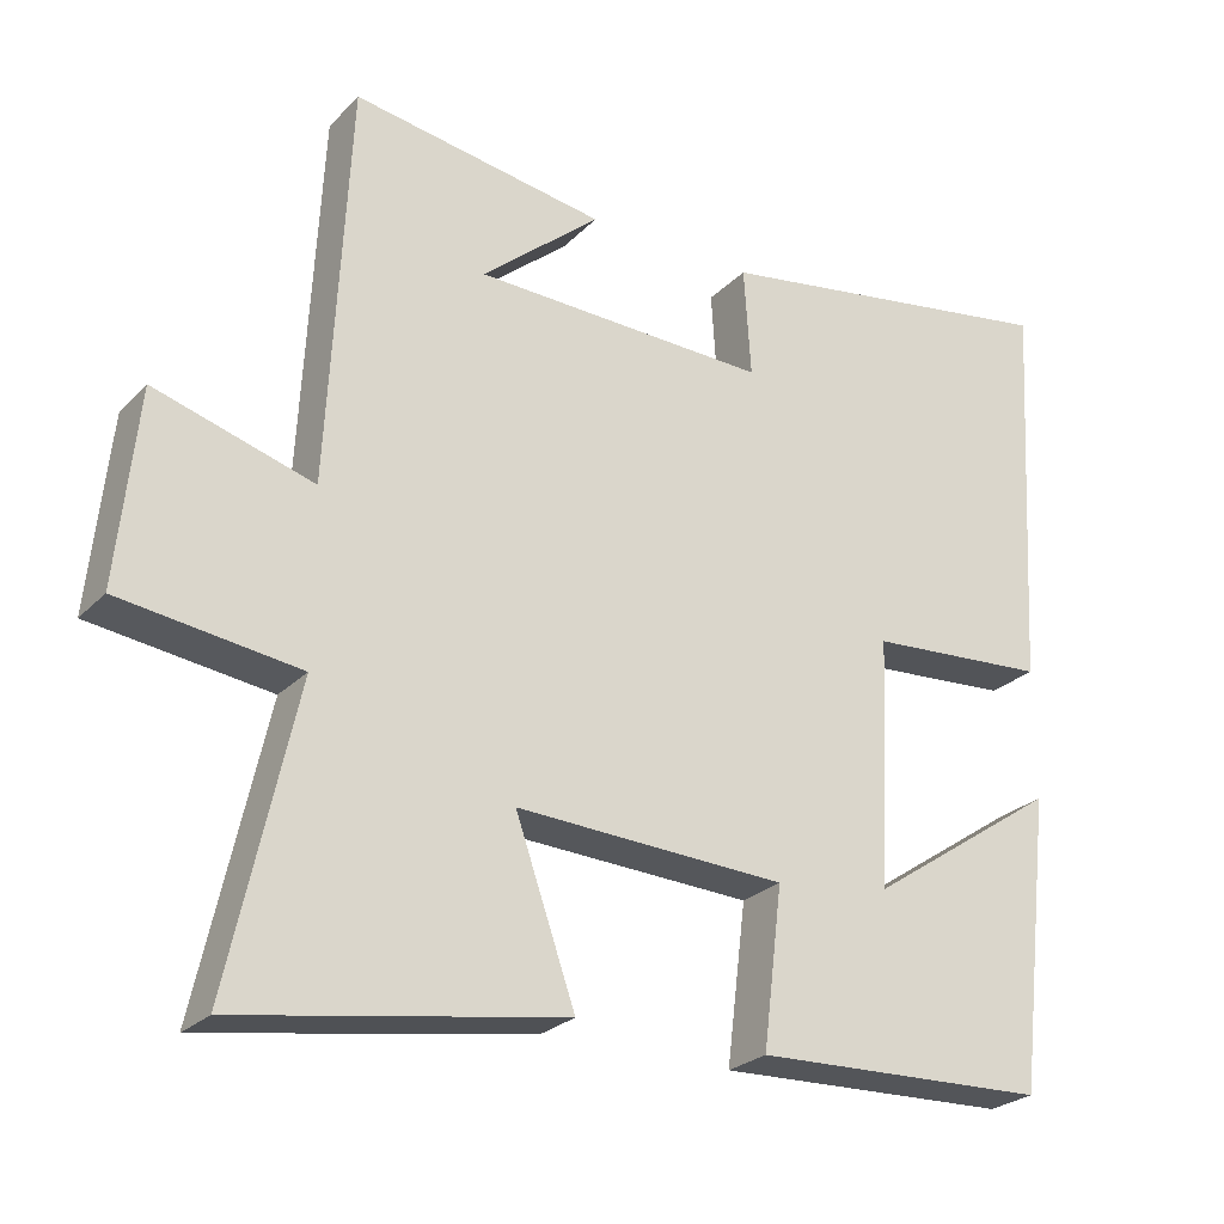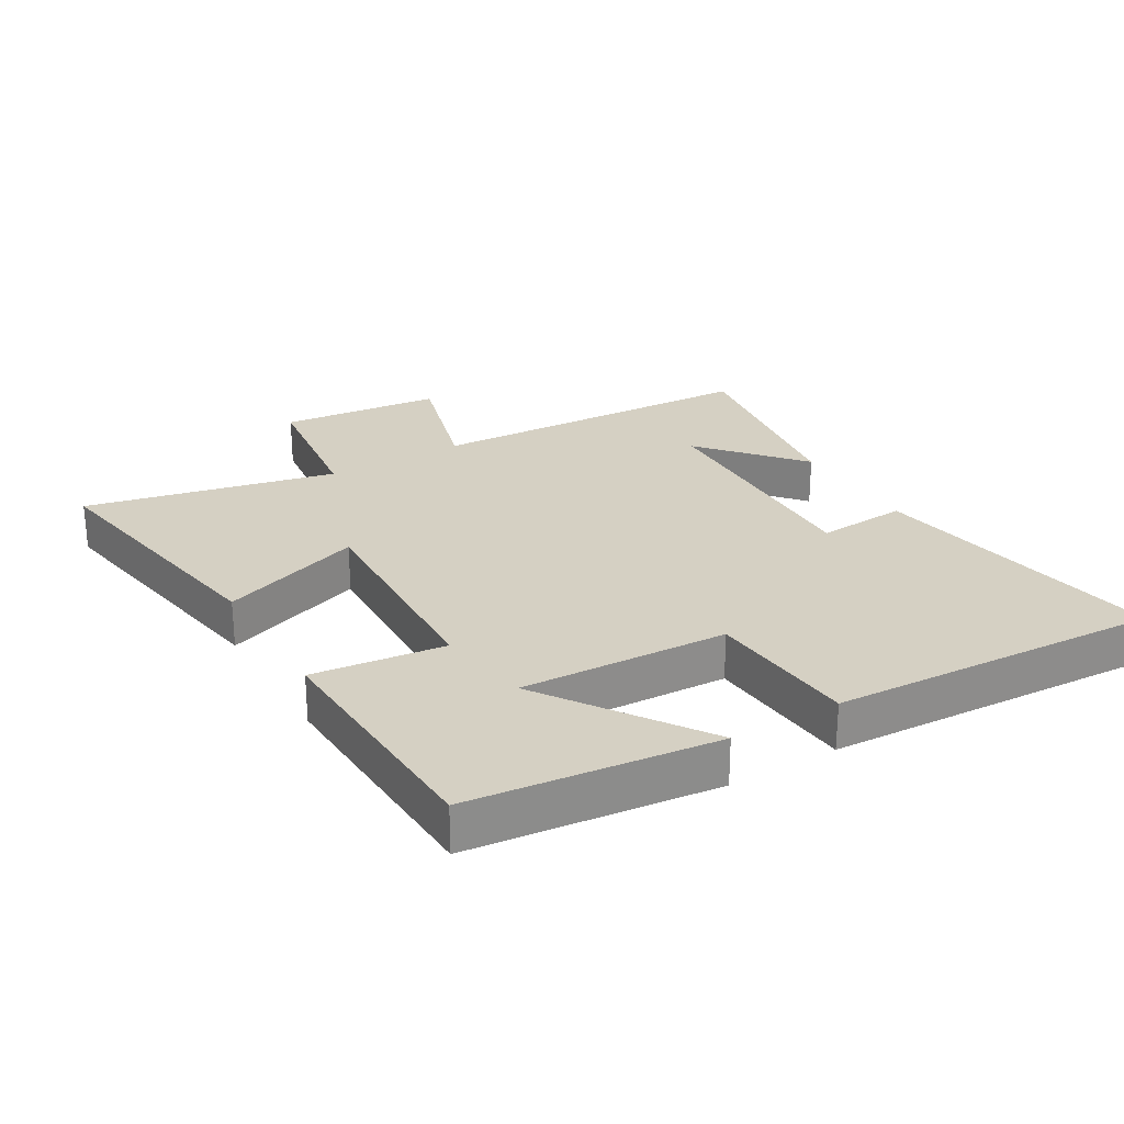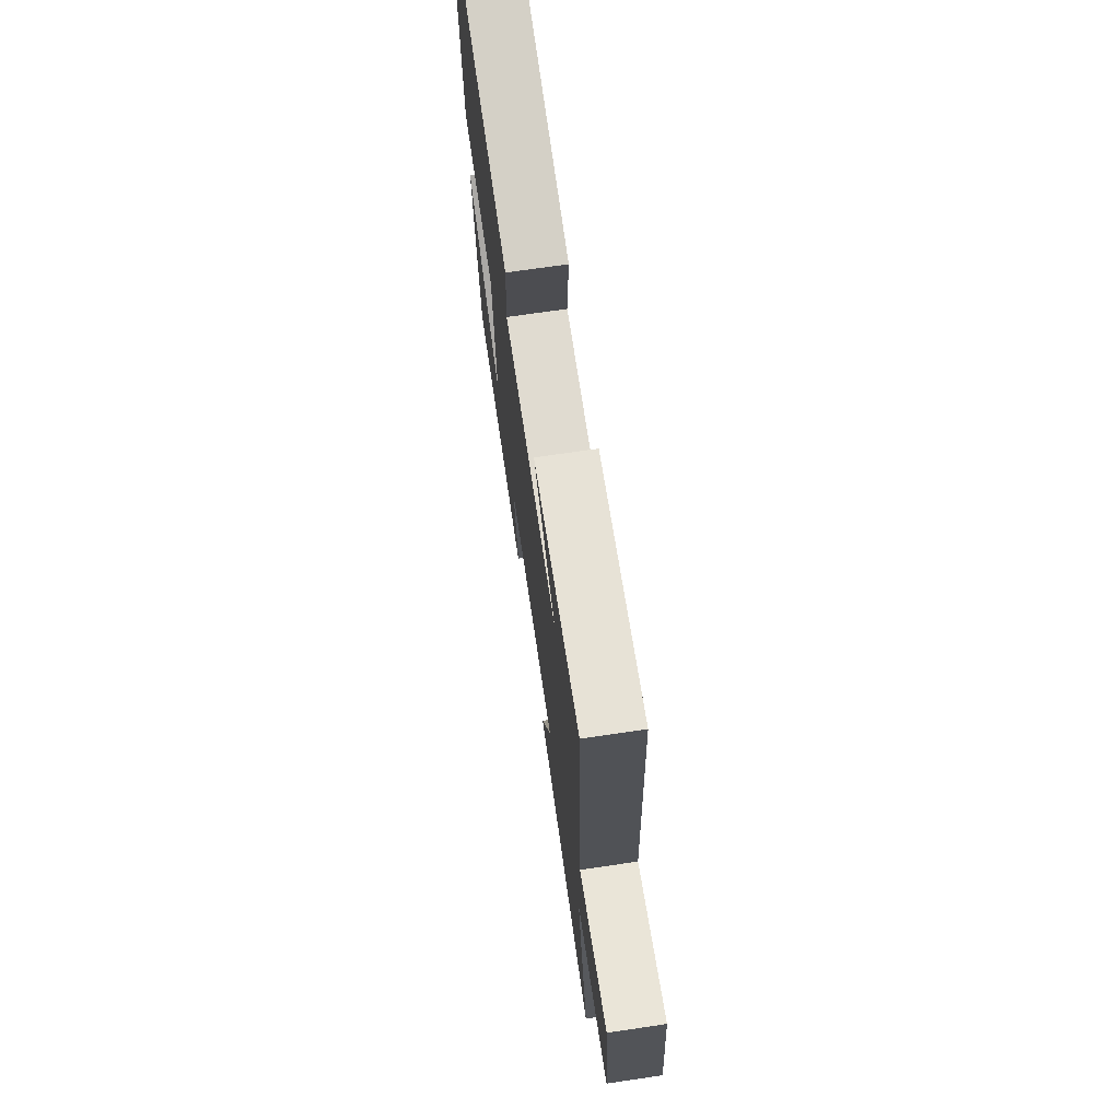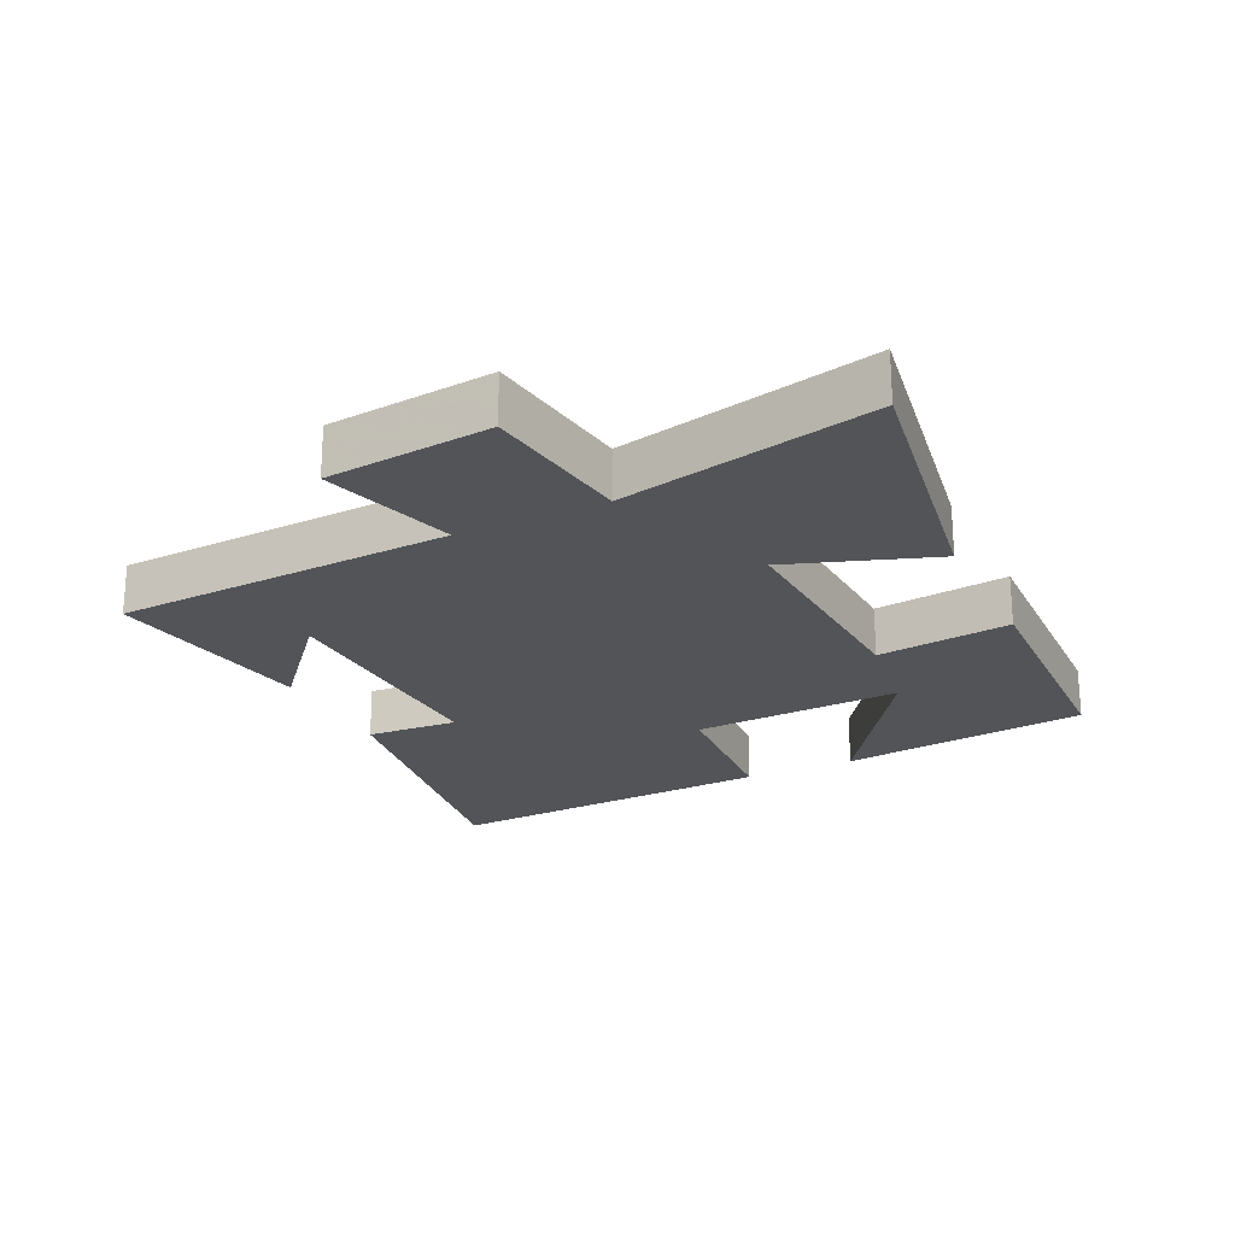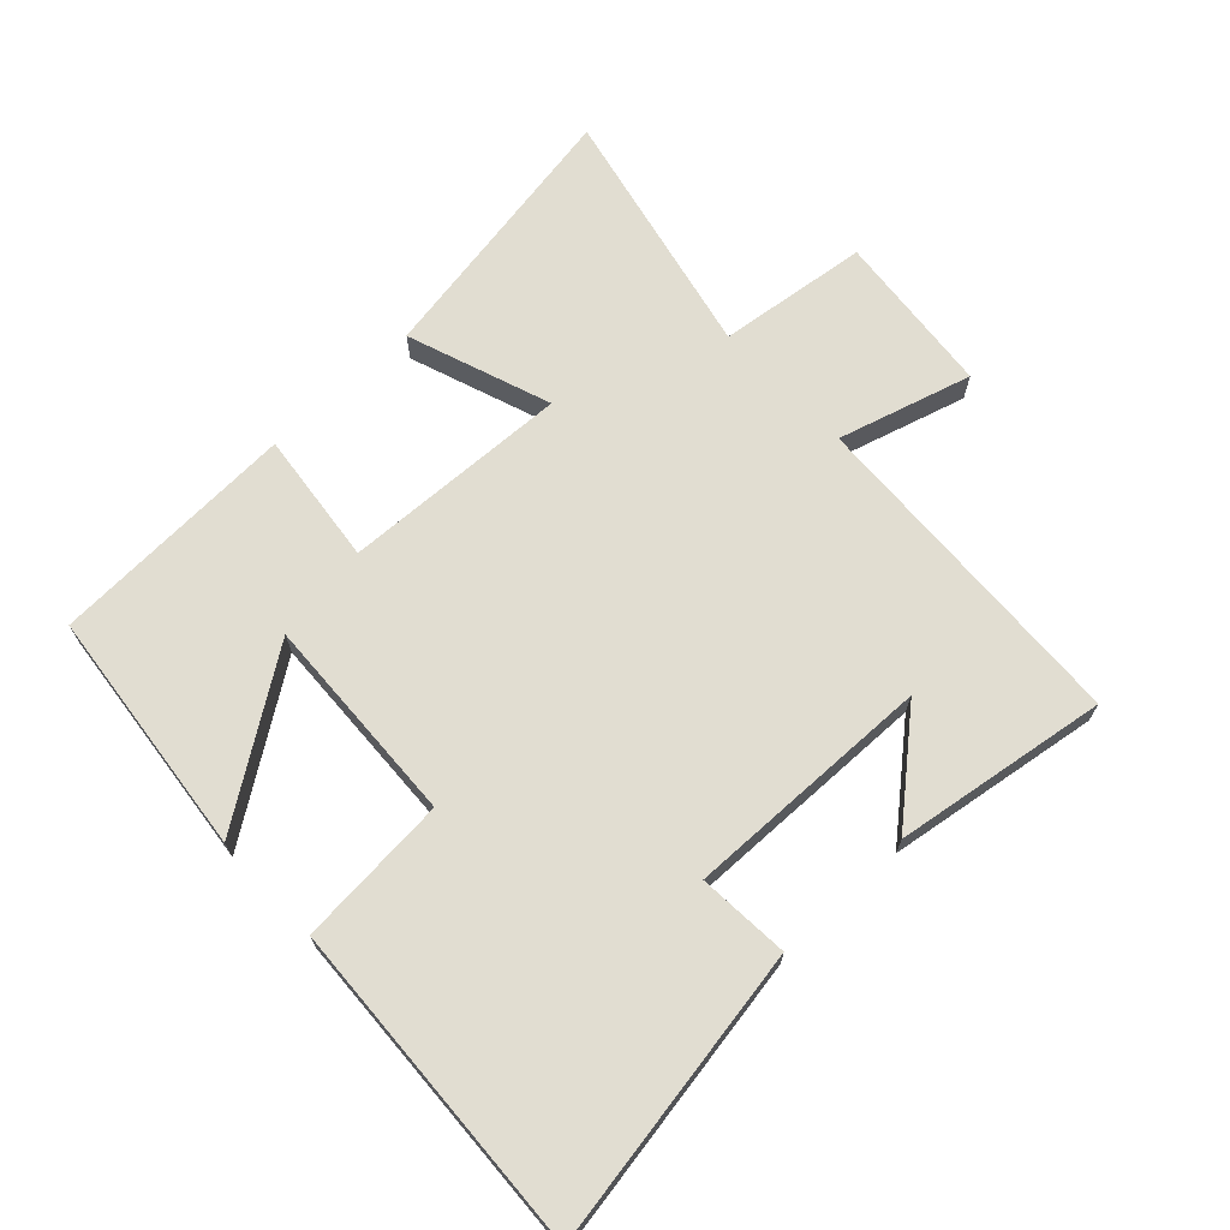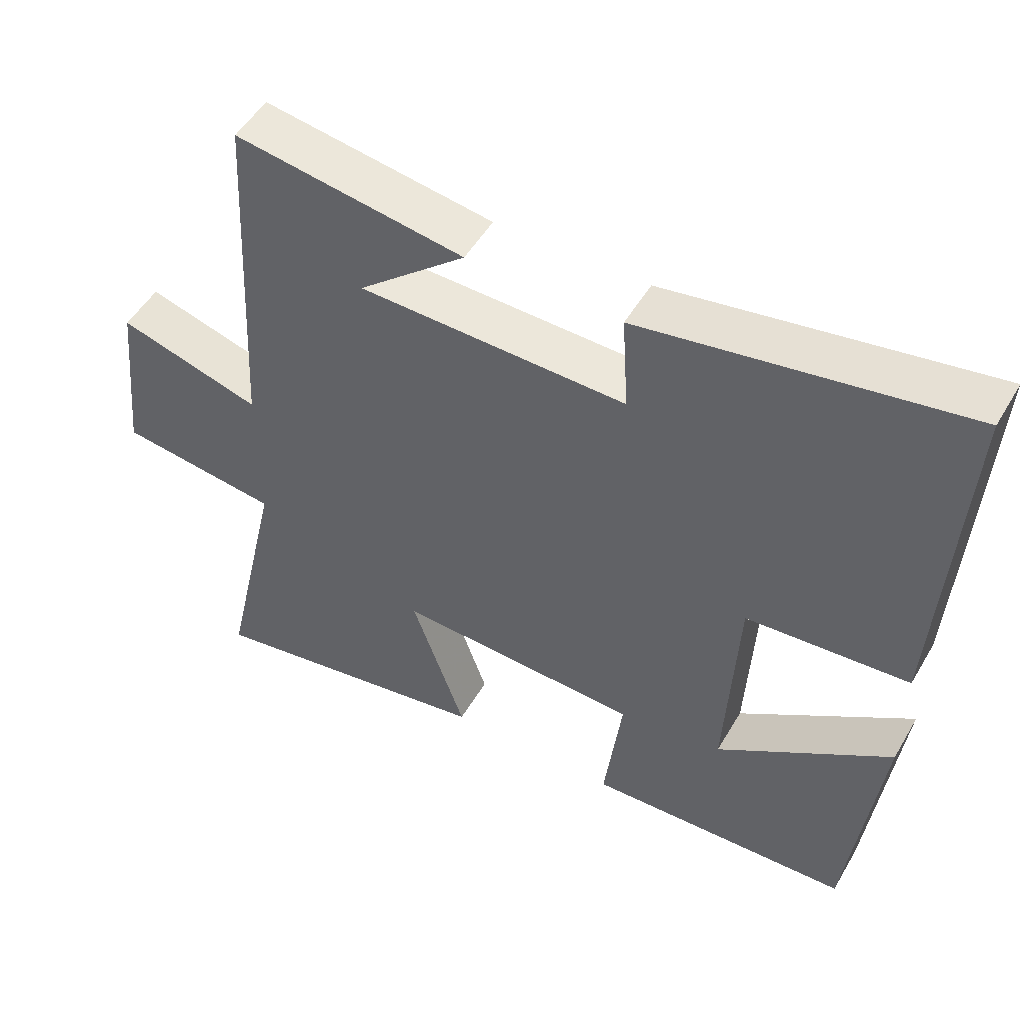
<metadata>
{"format":"obj","ext":"obj","renderer":"f3d","projection":"perspective","resolution":1024,"background":"white","views":[{"elev":-25.5,"azim":146.9,"up":"+Z"},{"elev":26.3,"azim":-120.8,"up":"+Y"},{"elev":71.5,"azim":81.6,"up":"+Z"},{"elev":-22.8,"azim":115.9,"up":"+Y"},{"elev":68.9,"azim":-43.5,"up":"+Y"},{"elev":51.0,"azim":-150.4,"up":"+Z"}]}
</metadata>
<code>
v -0.456 0.07 -0.486
v -0.5 0.07 -0.107
v -0.252 0.07 -0.274
v -0.268 0.07 0.046
v -0.5 0.07 0.063
v -0.529 0.07 0.575
v -0.071 0.07 0.5
v -0.08 0.07 0.36
v 0.3 0.07 0.37
v 0.147 0.07 0.5
v 0.473 0.07 0.551
v 0.5 0.07 0.036
v 0.704 0.07 0.096
v 0.73 0.07 -0.154
v 0.5 0.07 -0.184
v 0.586 0.07 -0.569
v 0.169 0.07 -0.5
v 0.246 0.07 -0.28
v -0.102 0.07 -0.296
v -0.077 0.07 -0.5
v -0.456 0 -0.486
v -0.5 0 -0.107
v -0.252 0 -0.274
v -0.268 0 0.046
v -0.5 0 0.063
v -0.529 0 0.575
v -0.071 0 0.5
v -0.08 0 0.36
v 0.3 0 0.37
v 0.147 0 0.5
v 0.473 0 0.551
v 0.5 0 0.036
v 0.704 0 0.096
v 0.73 0 -0.154
v 0.5 0 -0.184
v 0.586 0 -0.569
v 0.169 0 -0.5
v 0.246 0 -0.28
v -0.102 0 -0.296
v -0.077 0 -0.5
f 19 20 1
f 15 16 17 18
f 15 18 19
f 12 13 14 15
f 12 15 19
f 9 10 11
f 9 11 12 19
f 6 7 8
f 5 6 8
f 4 5 8
f 8 9 19
f 4 8 19
f 3 4 19
f 1 2 3
f 1 3 19
f 21 40 39
f 38 37 36 35
f 39 38 35
f 35 34 33 32
f 39 35 32
f 31 30 29
f 39 32 31 29
f 28 27 26
f 28 26 25
f 28 25 24
f 39 29 28
f 39 28 24
f 39 24 23
f 23 22 21
f 39 23 21
f 1 21 22 2
f 2 22 23 3
f 3 23 24 4
f 4 24 25 5
f 5 25 26 6
f 6 26 27 7
f 7 27 28 8
f 8 28 29 9
f 9 29 30 10
f 10 30 31 11
f 11 31 32 12
f 12 32 33 13
f 13 33 34 14
f 14 34 35 15
f 15 35 36 16
f 16 36 37 17
f 17 37 38 18
f 18 38 39 19
f 19 39 40 20
f 20 40 21 1

</code>
